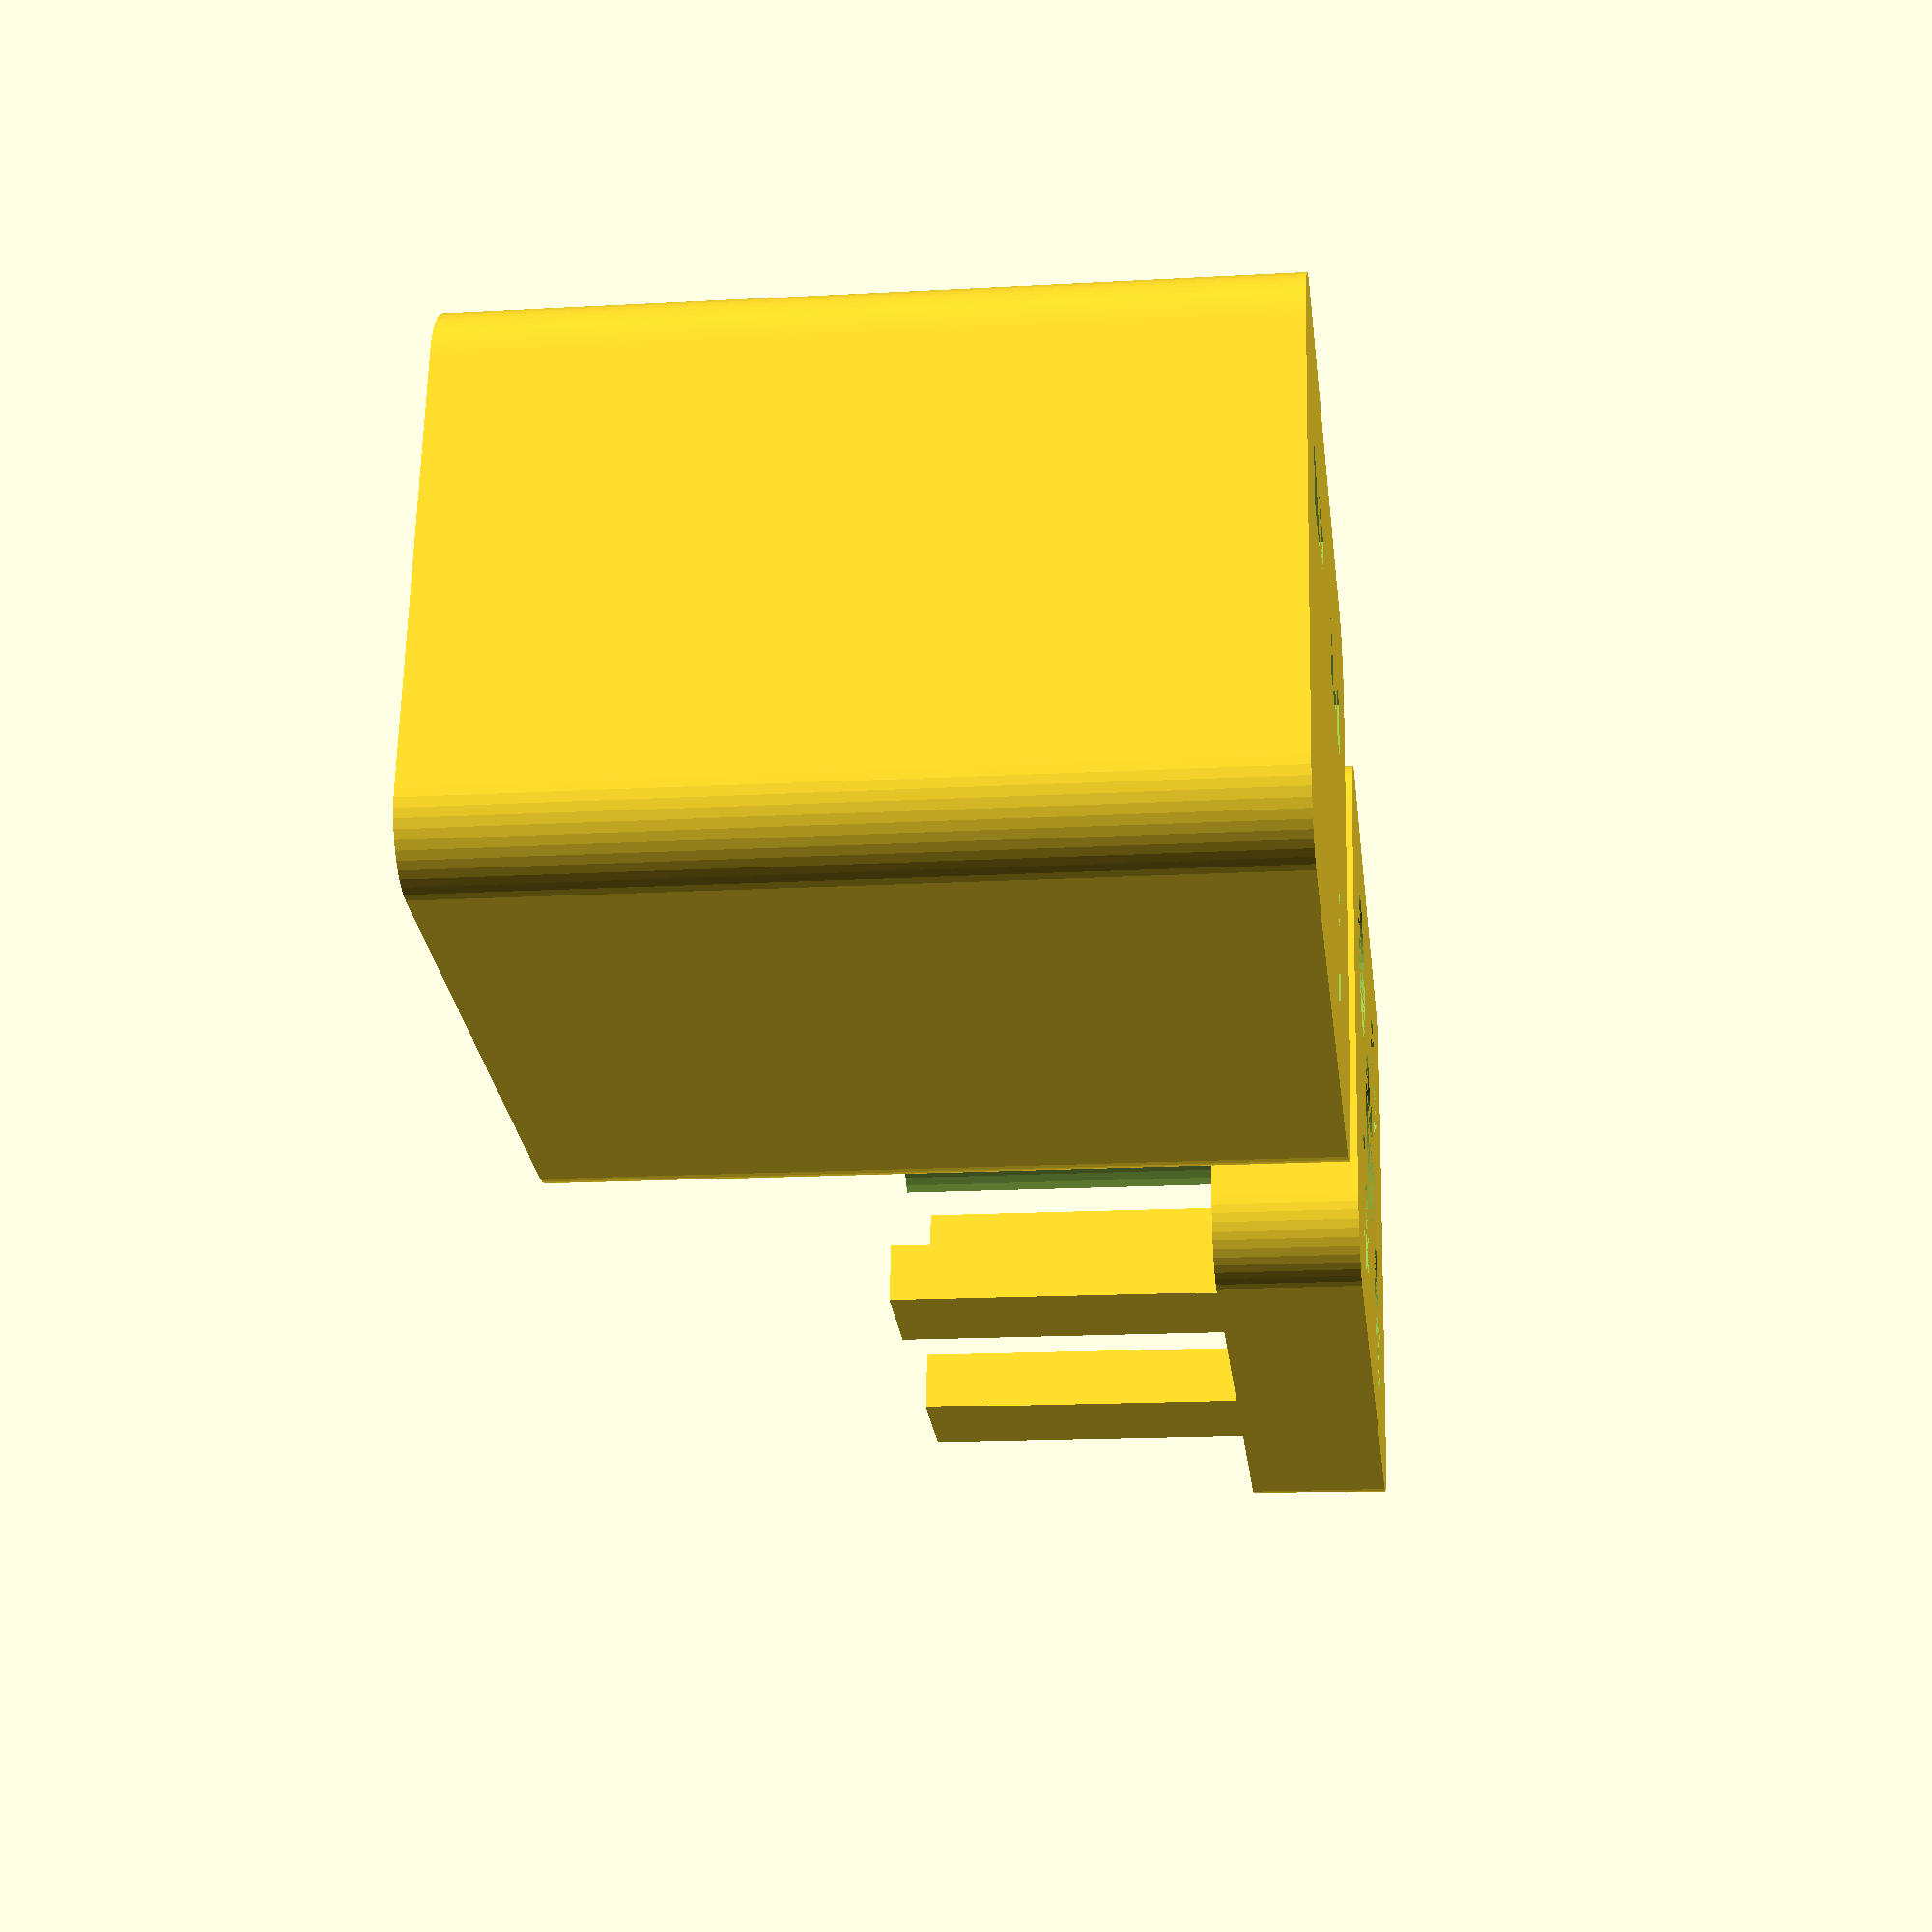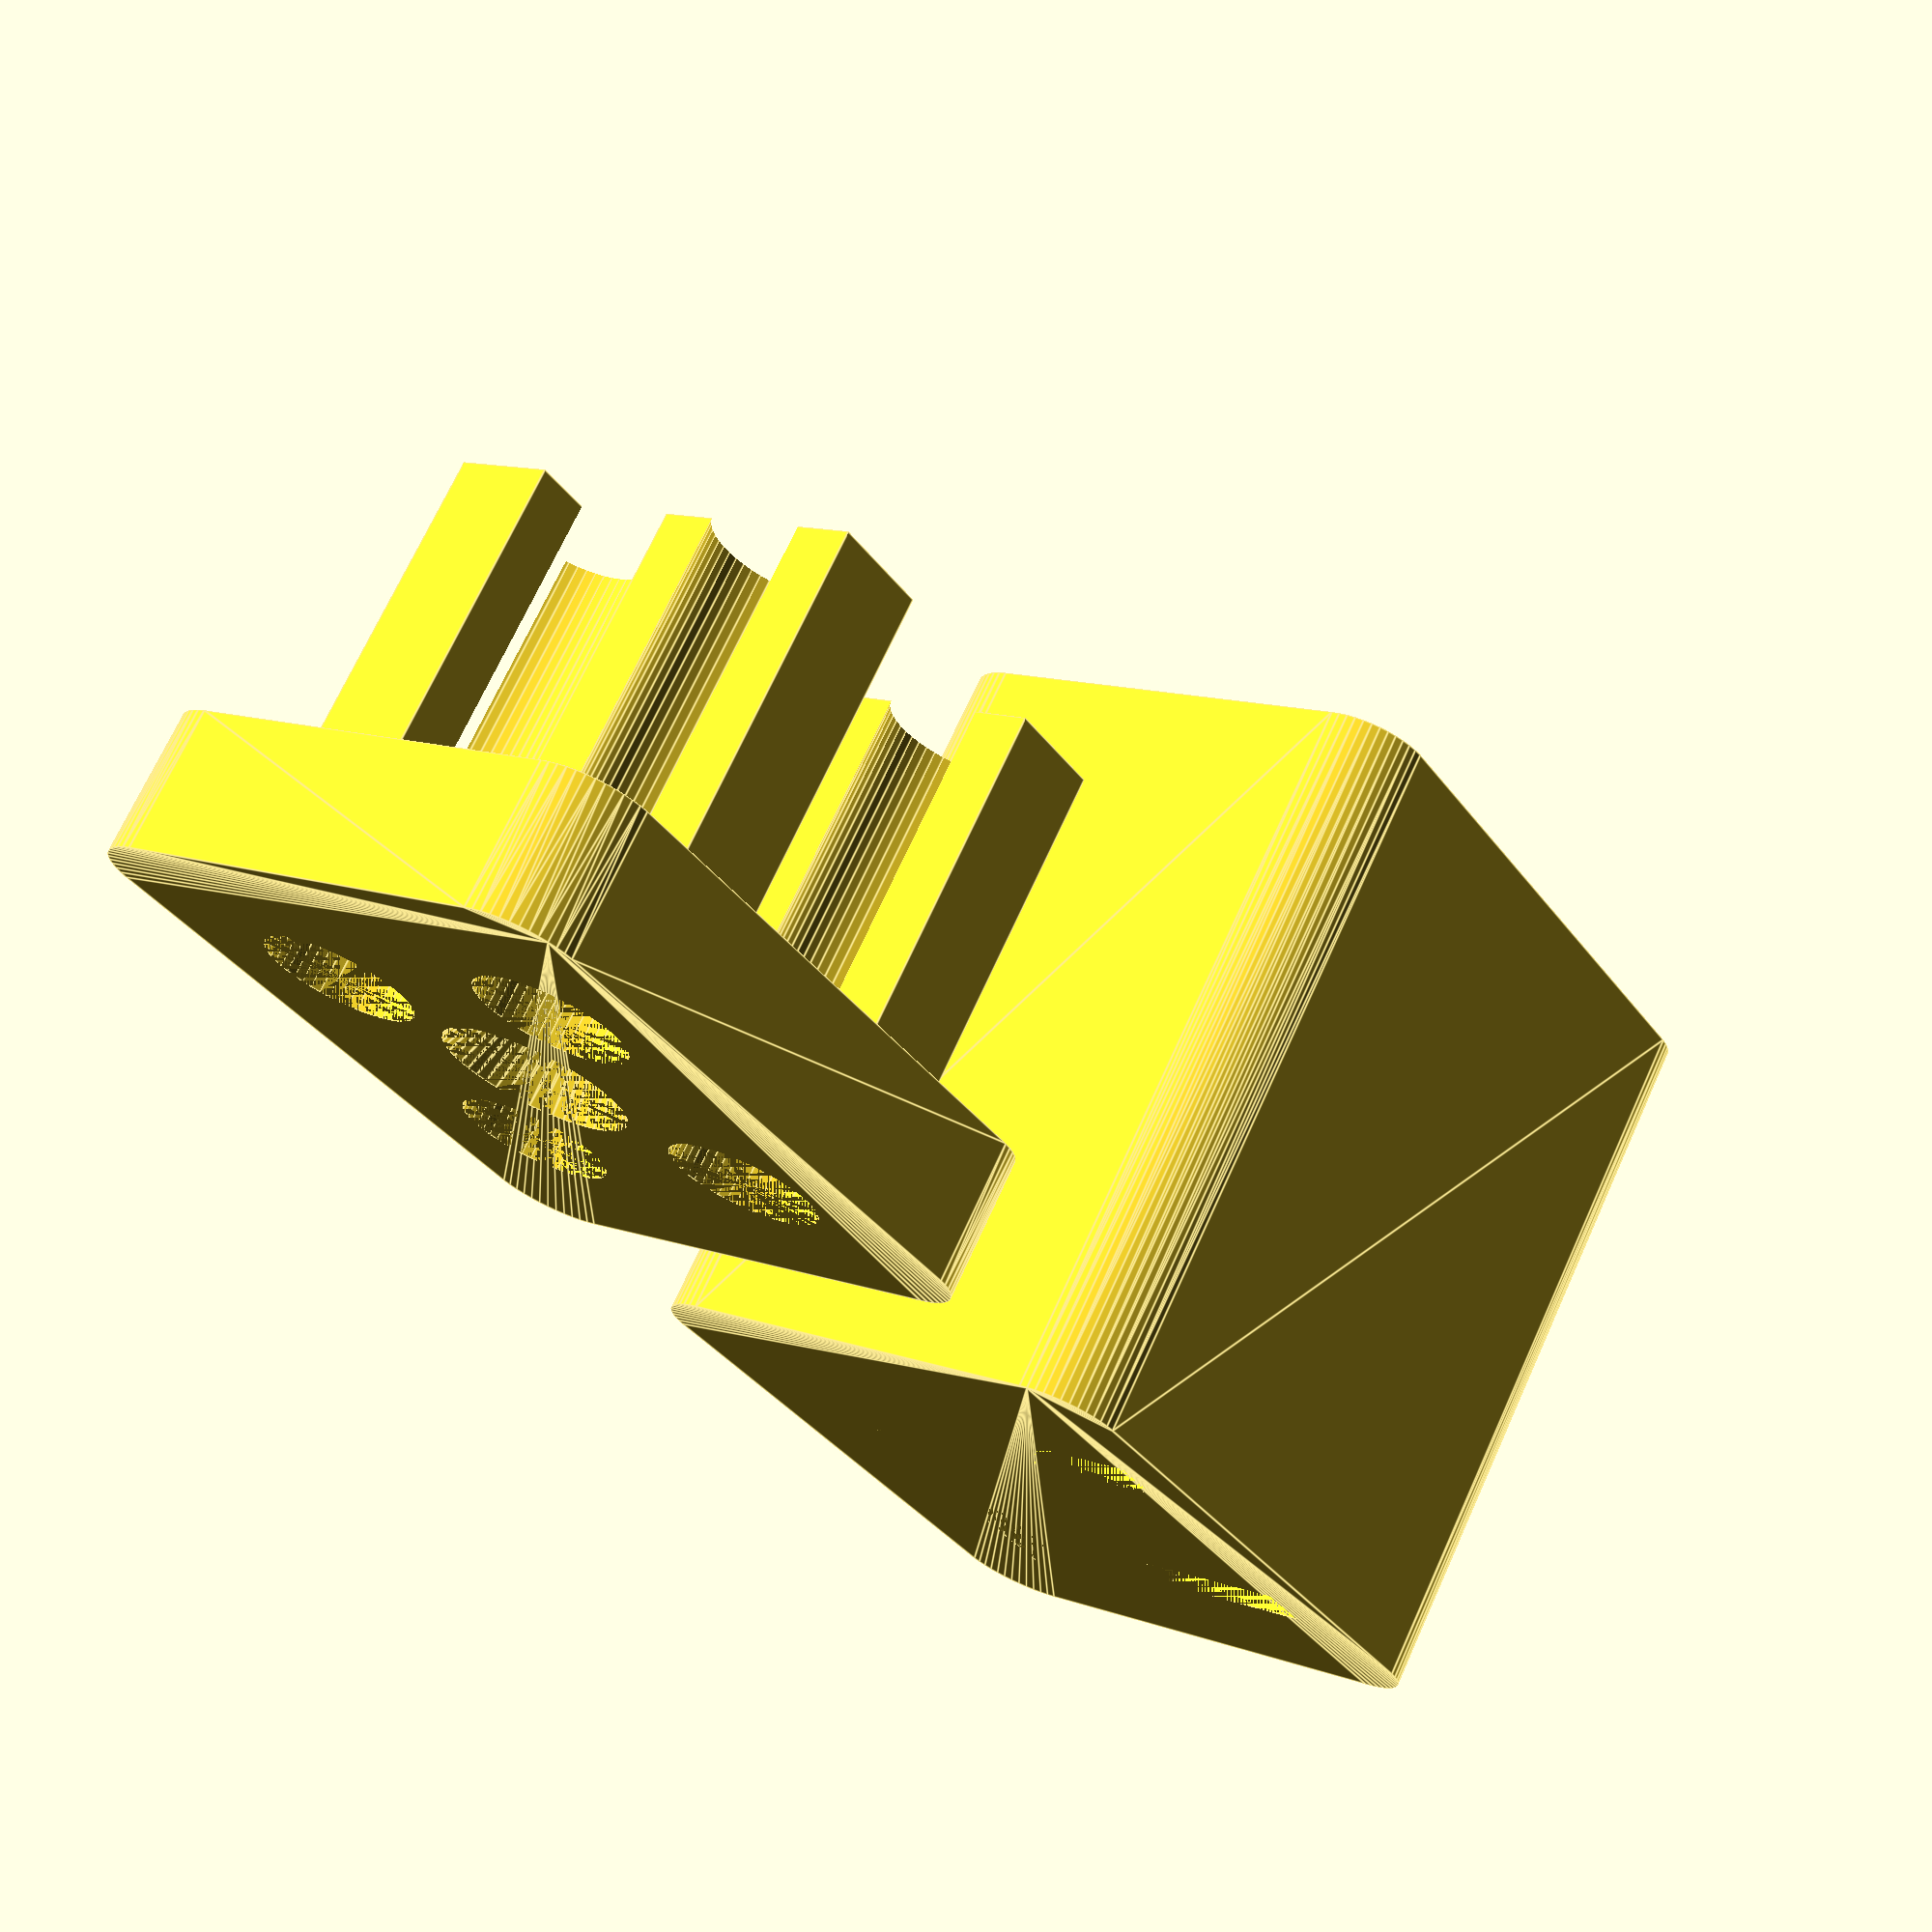
<openscad>
//FT757GXII DC Connector Housing
Heigth = 20;
Width = 16;
Length = 24;
Length1 = 3.6;
Length2 = 7.6;
Length3 = 10; //14-4
Length4 = 4;

Ro = 2;
slotbotwidth = 4.6;
slotbotheigth = 1.6;
slotmidwidth = 6.8;
slotmidheigth = 3.6;
dscrew = 3;
dscrew1 = dscrew * 0.6;
dscrewhead = 5.2;
hscrewhead = 2.8;//2.2;
dcable = 4.6;
dcable1 = 4.2;
gap=0.6;
module slotbottom()
{
 $fn = 50;
    cube([slotbotwidth,slotbotheigth,Length1]);   
translate([-(slotmidwidth-slotbotwidth)/2,-(slotmidheigth-slotbotheigth)/2,Length1])cube([slotmidwidth,slotmidheigth,Length2+Length3]);
translate([slotbotwidth/2,slotbotheigth/2,Length1+Length2]) cylinder(d=dcable,h=Length3);    
    }
    
module screw()
    {
        translate([Heigth/2-Ro,Width/2-Ro,Length1])cylinder(d=dscrew1,h=Length2+Length3);
    }
module slotsbottom()
{
 translate([1.4,1.6,0]) union(){
slotbottom();
translate([8.45,0,0])slotbottom();   
translate([(slotbotheigth+slotbotwidth)/2,6.14,0])rotate([0,0,90])slotbottom();   
translate([(slotbotheigth+slotbotwidth)/2+8.45,6.14,0]) rotate([0,0,90])slotbottom();
 }   
    }
    
module plug()
{
     $fn=50;
    difference(){
    minkowski()
    {
    cube([Heigth-2*Ro,Width-2*Ro,Length1+Length2+Length3-Ro]);
        cylinder(r=2,h=Ro);
    }
slotsbottom();
screw();
}
}

module cappin()
{
$fn=50;
difference()
    {
 translate([-(slotmidwidth-gap-slotbotwidth)/2,-(slotmidheigth-gap-slotbotheigth)/2,Length4])cube([slotmidwidth-gap,slotmidheigth-gap,Length3-gap]);
 }   
}

module capscrew()
{
  $fn = 50;
    translate([Heigth/2-Ro,Width/2-Ro,0])
    union()
    {
    cylinder(d=dscrew,h=Length4);
    cylinder(d1=dscrewhead, d2=dscrew,h=hscrewhead);
    }
}

module cappins()
{
 translate([1.4,1.6,0]) union(){
cappin();
translate([8.45,0,0])cappin();   
translate([(slotbotheigth+slotbotwidth)/2,6.14,0])rotate([0,0,90])cappin();   
translate([(slotbotheigth+slotbotwidth)/2+8.45,6.14,0]) rotate([0,0,90])cappin();
 }   

}
module caphole()
{
  translate([slotbotwidth/2,slotbotheigth/2,0])
 cylinder(d=dcable1,h=Length3+Length4);     
   
    }

module capholes()
{
  translate([1.4,1.6,0]) union(){
caphole();
translate([8.45,0,0])caphole();   
translate([0,6.14-1.4*gap+slotbotwidth/2,0])caphole();   
translate([8.45,6.14-1.4*gap+slotbotwidth/2,0])caphole();
 }   
   
    }
    
module cap()
{
 $fn=50;
 difference()
 {   
    union(){
    minkowski()
    {
    cube([Heigth-2*Ro,Width-2*Ro,Length4-Ro]);
        cylinder(r=2,h=Ro);
    }
cappins();
}    
capholes();
capscrew();
}
}

//Plug 
translate([-25,0,0])plug();
//cap
cap();
//Cap on top of plug View
//translate ([-25,0,Length1+Length2+Length3+Length4])mirror([0,0,1])cap();
</openscad>
<views>
elev=195.7 azim=349.6 roll=83.3 proj=p view=solid
elev=109.7 azim=124.5 roll=335.6 proj=p view=edges
</views>
